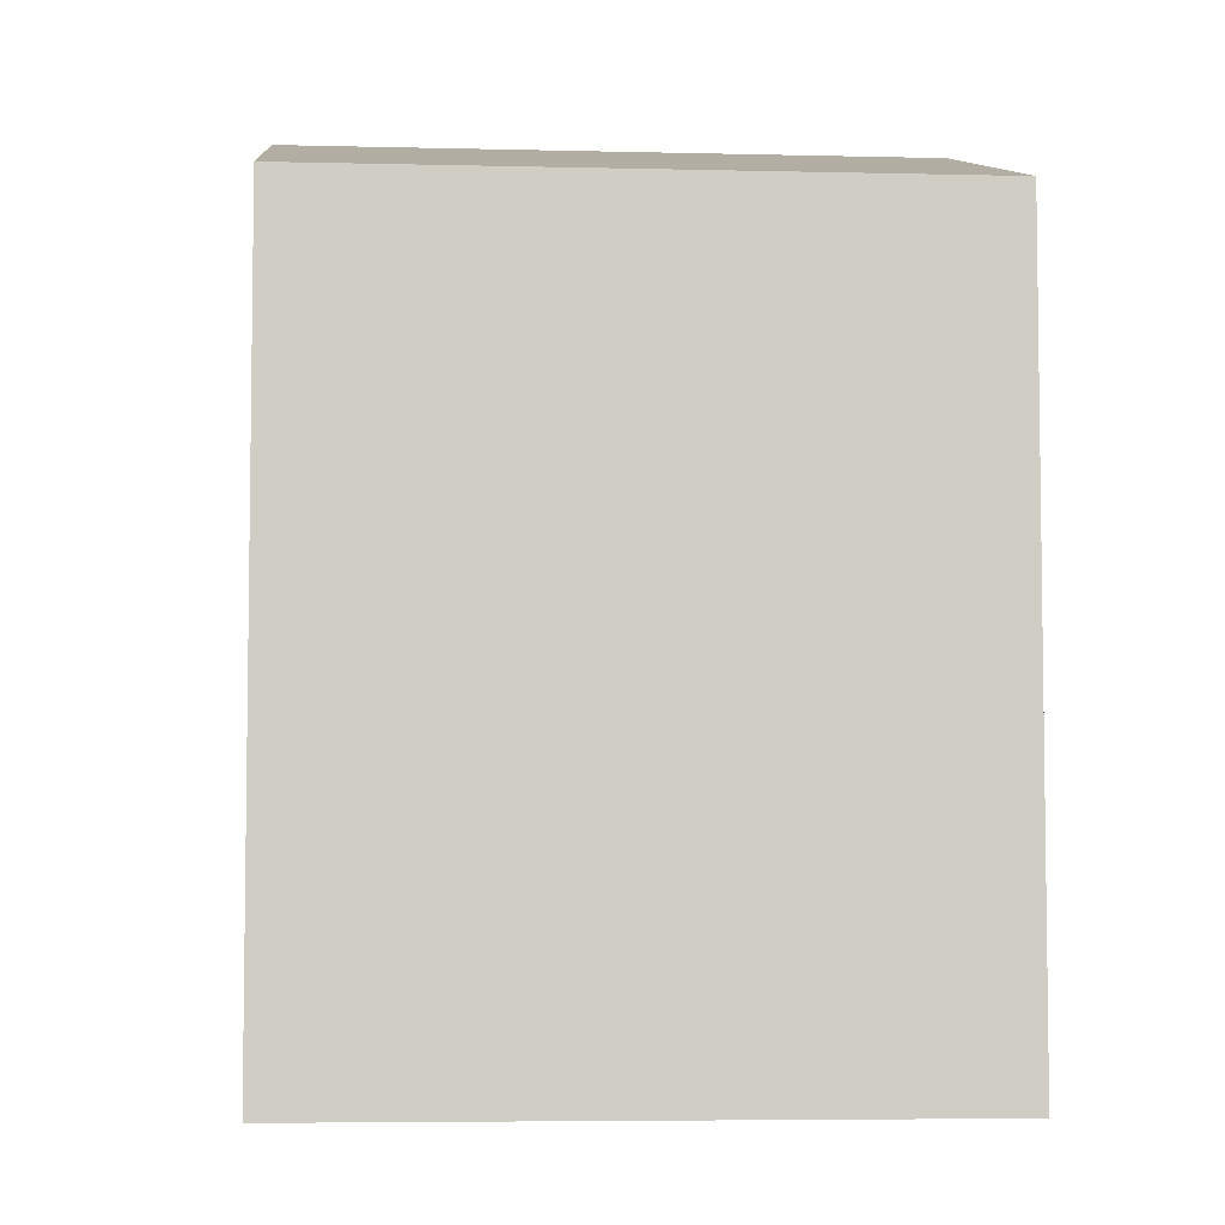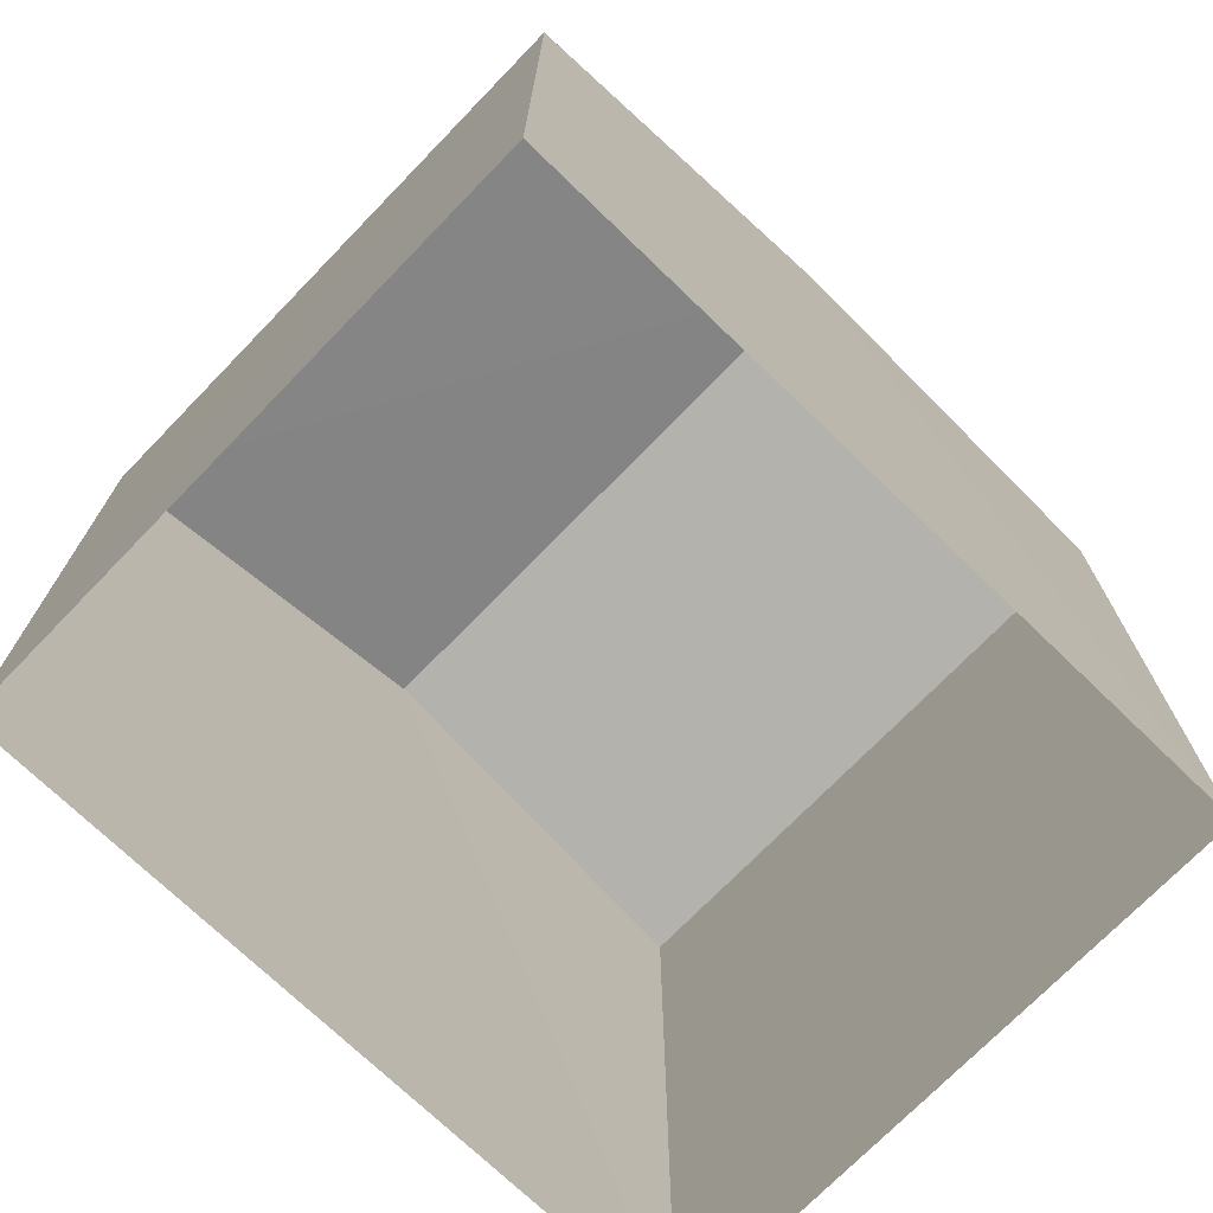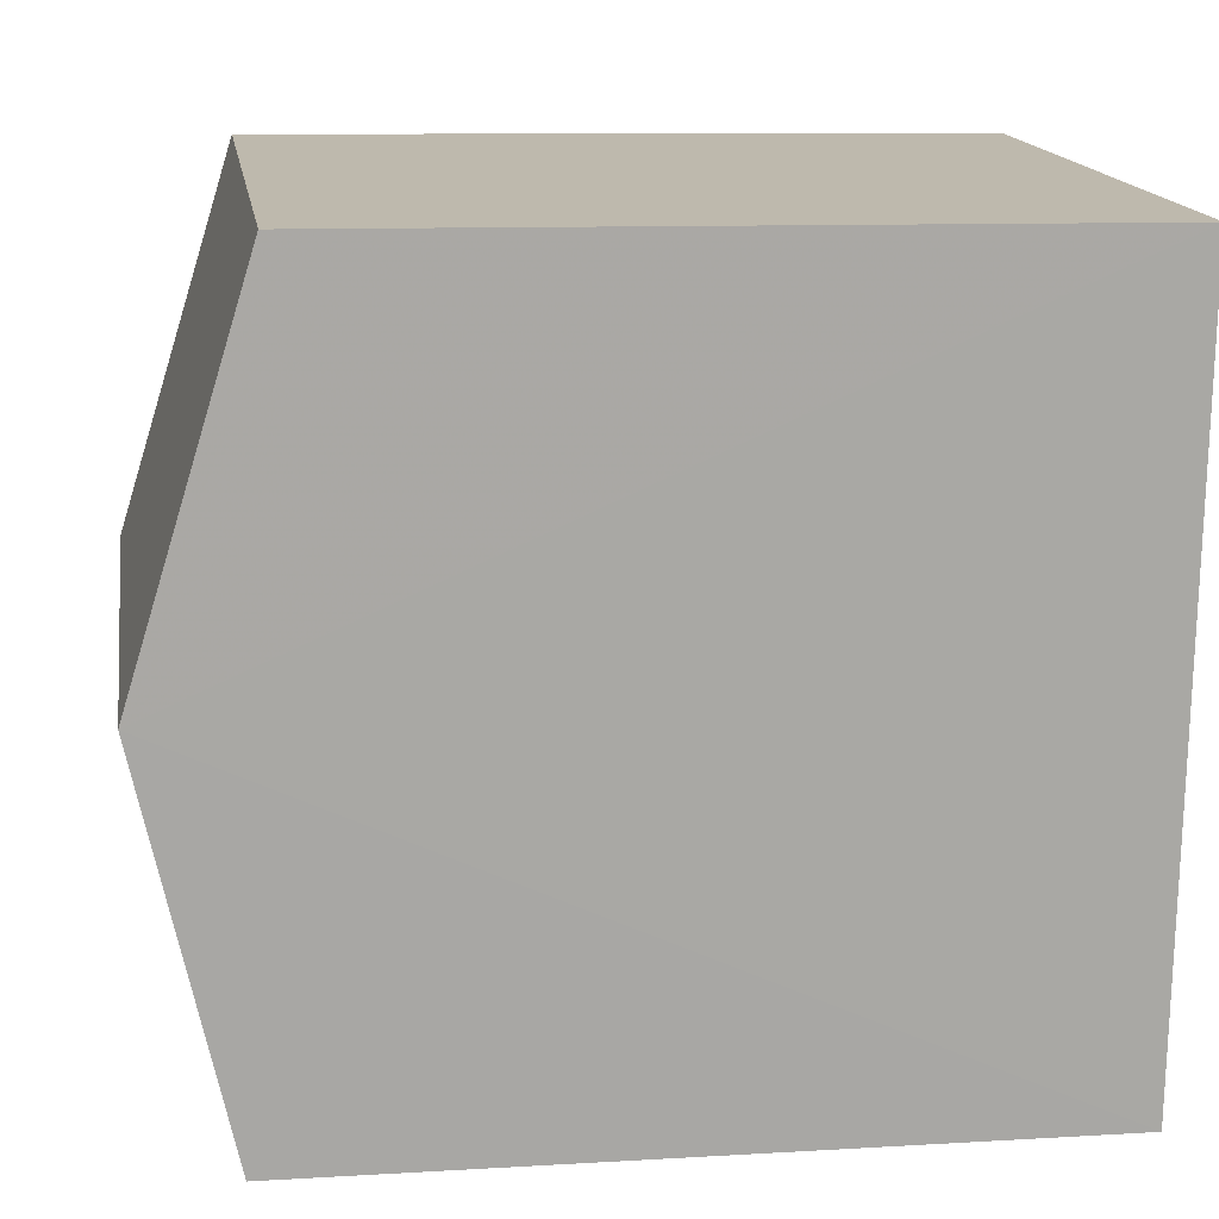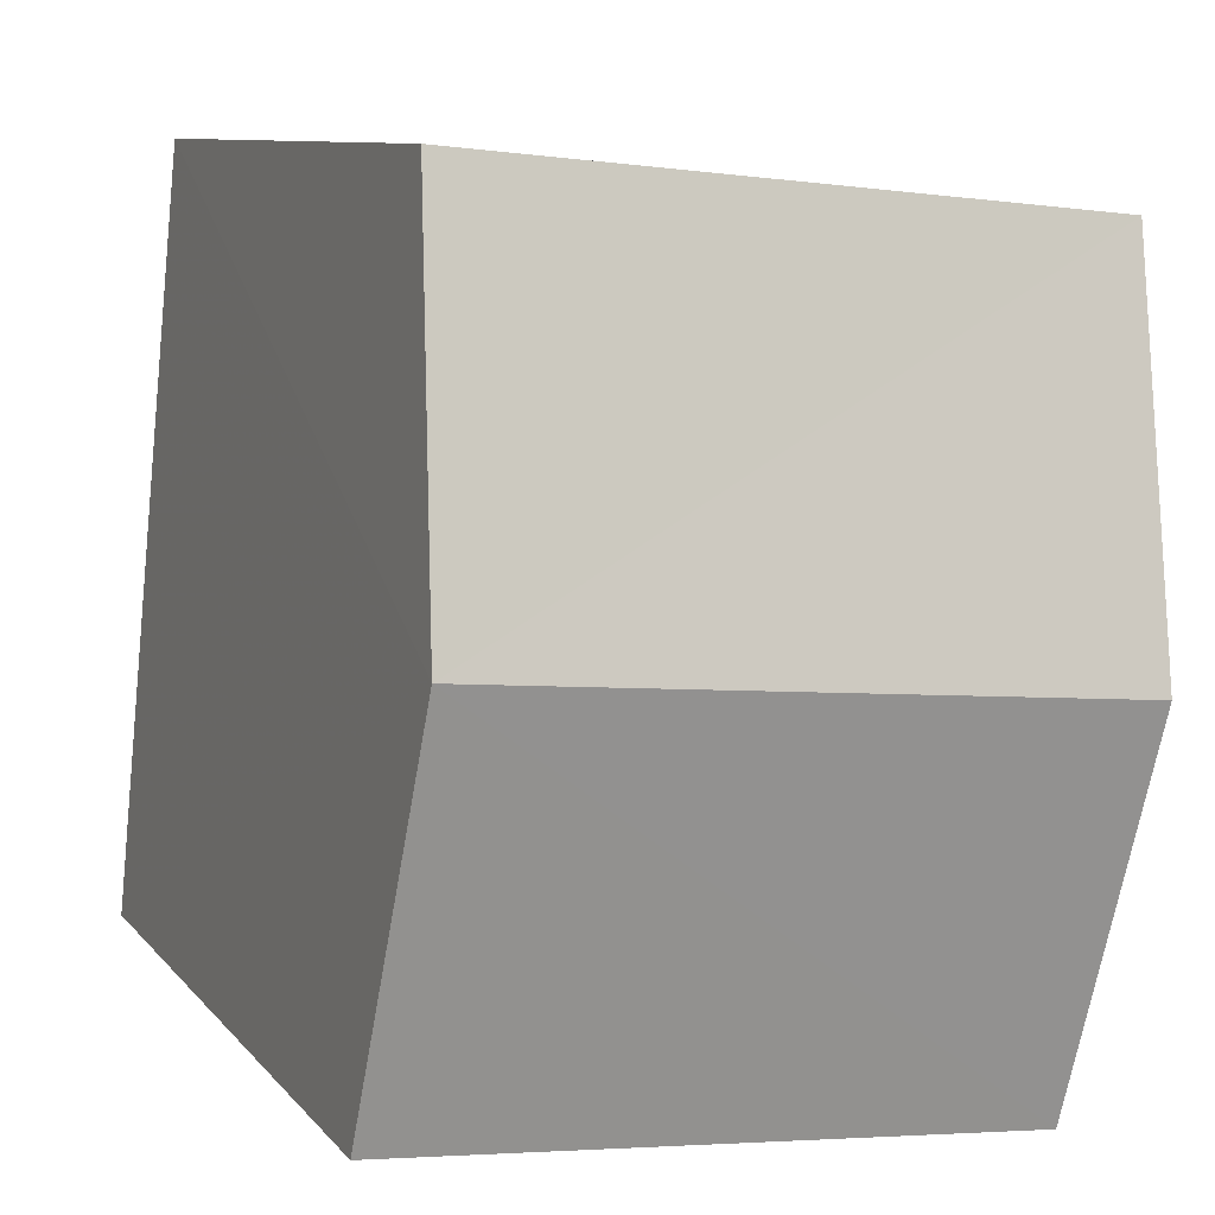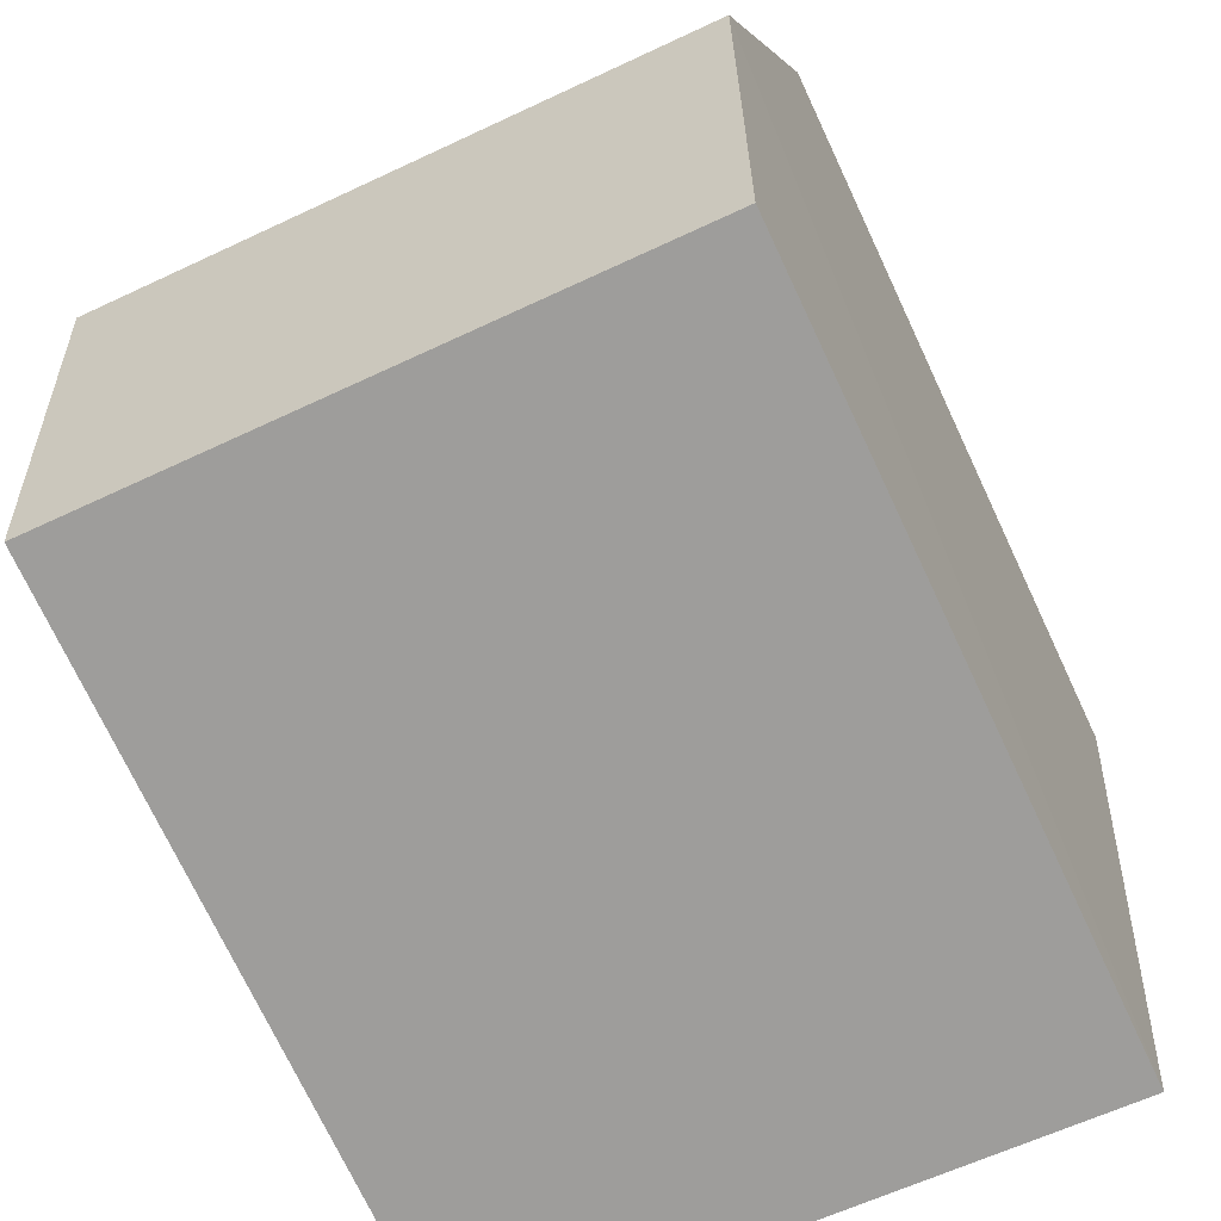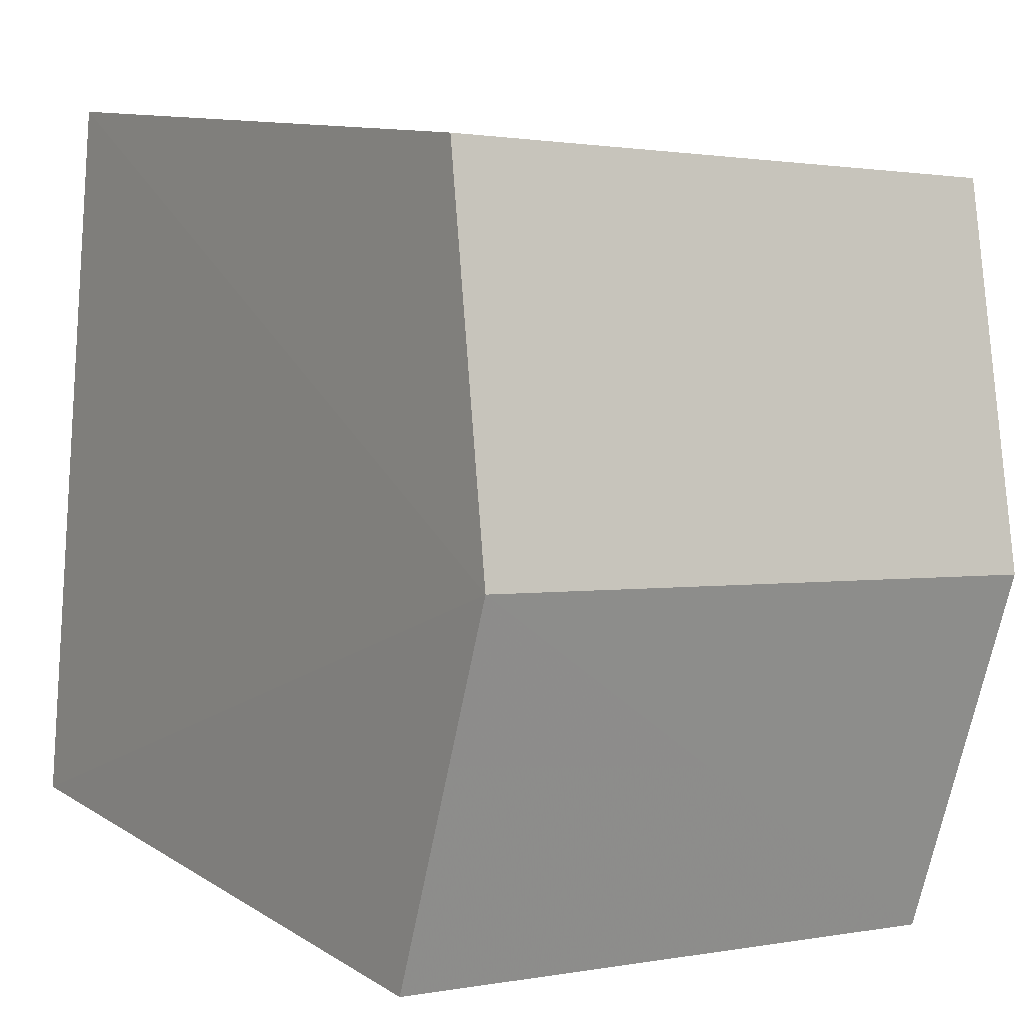
<metadata>
{"format":"obj","ext":"obj","renderer":"f3d","projection":"perspective","resolution":1024,"background":"white","views":[{"elev":-5.6,"azim":170.2,"up":"+Z"},{"elev":-72.9,"azim":-139.4,"up":"+Z"},{"elev":10.0,"azim":81.2,"up":"+Y"},{"elev":9.3,"azim":-22.2,"up":"+Y"},{"elev":-73.6,"azim":25.2,"up":"+Y"},{"elev":10.8,"azim":-33.7,"up":"+Y"}]}
</metadata>
<code>
v -3.728e+05 -1.054e+05 24.07
v -3.728e+05 -1.054e+05 24.07
v -3.728e+05 -1.054e+05 24.06
v -3.728e+05 -1.054e+05 24.06
v -3.728e+05 -1.054e+05 30.82
v -3.728e+05 -1.054e+05 30.81
v -3.728e+05 -1.054e+05 31.85
v -3.728e+05 -1.054e+05 31.85
v -3.728e+05 -1.054e+05 31.02
v -3.728e+05 -1.054e+05 31.02
f 1 2 3
f 4 1 3
f 5 6 7
f 8 5 7
f 7 9 8
f 7 10 9
f 6 4 3
f 6 5 4
f 6 3 7
f 3 2 7
f 2 10 7
f 10 2 1
f 9 10 1
f 9 1 8
f 1 4 8
f 4 5 8

</code>
